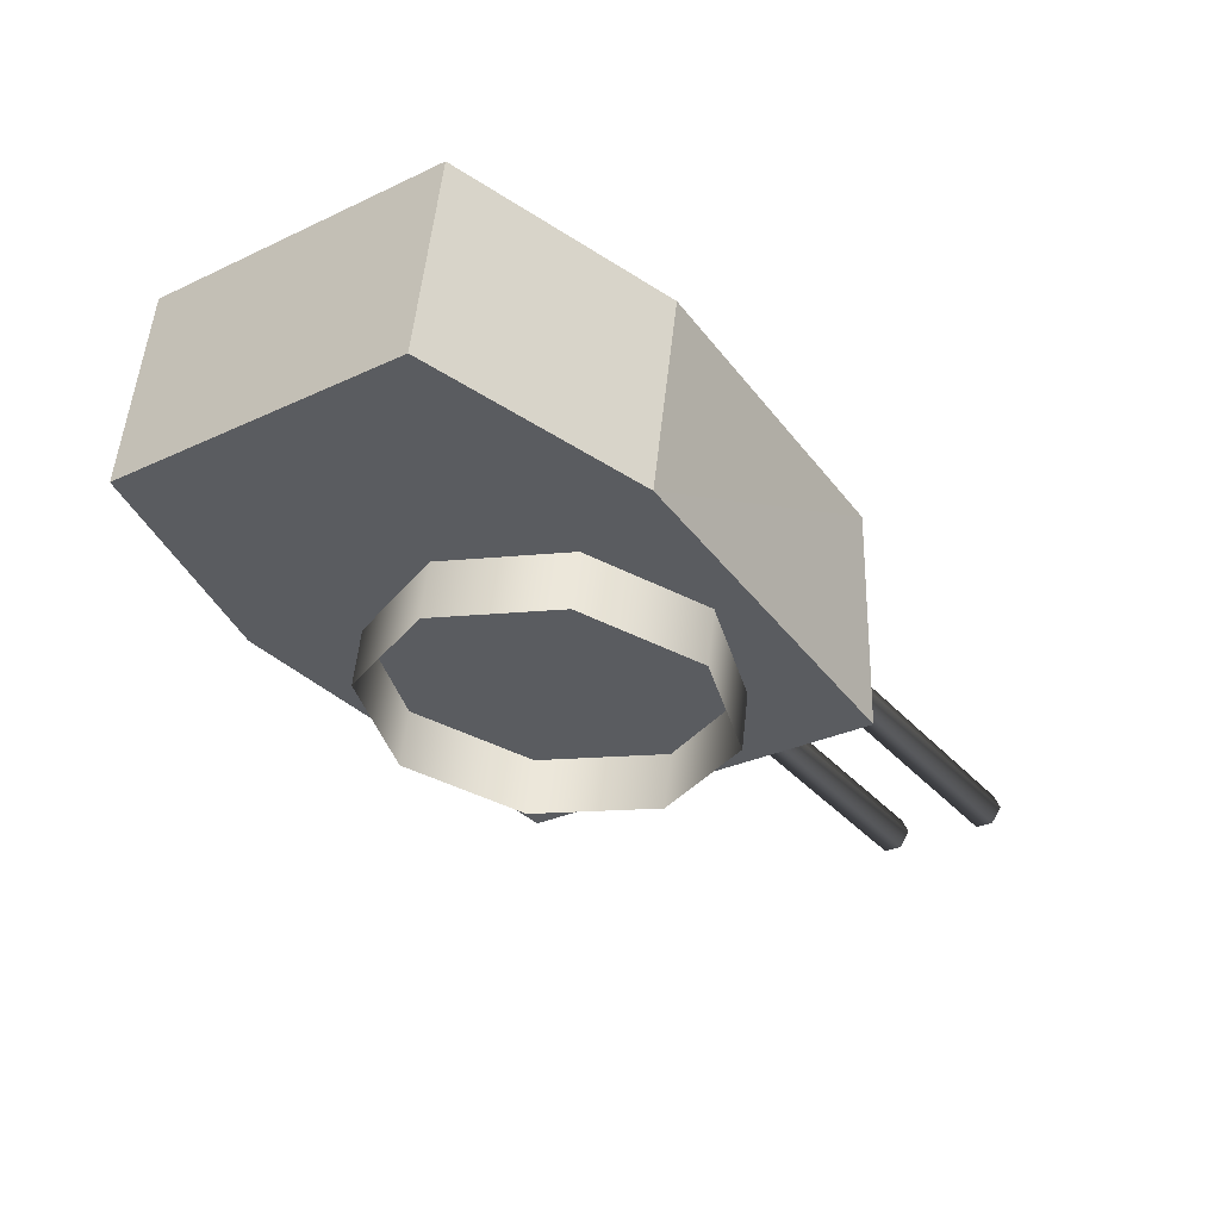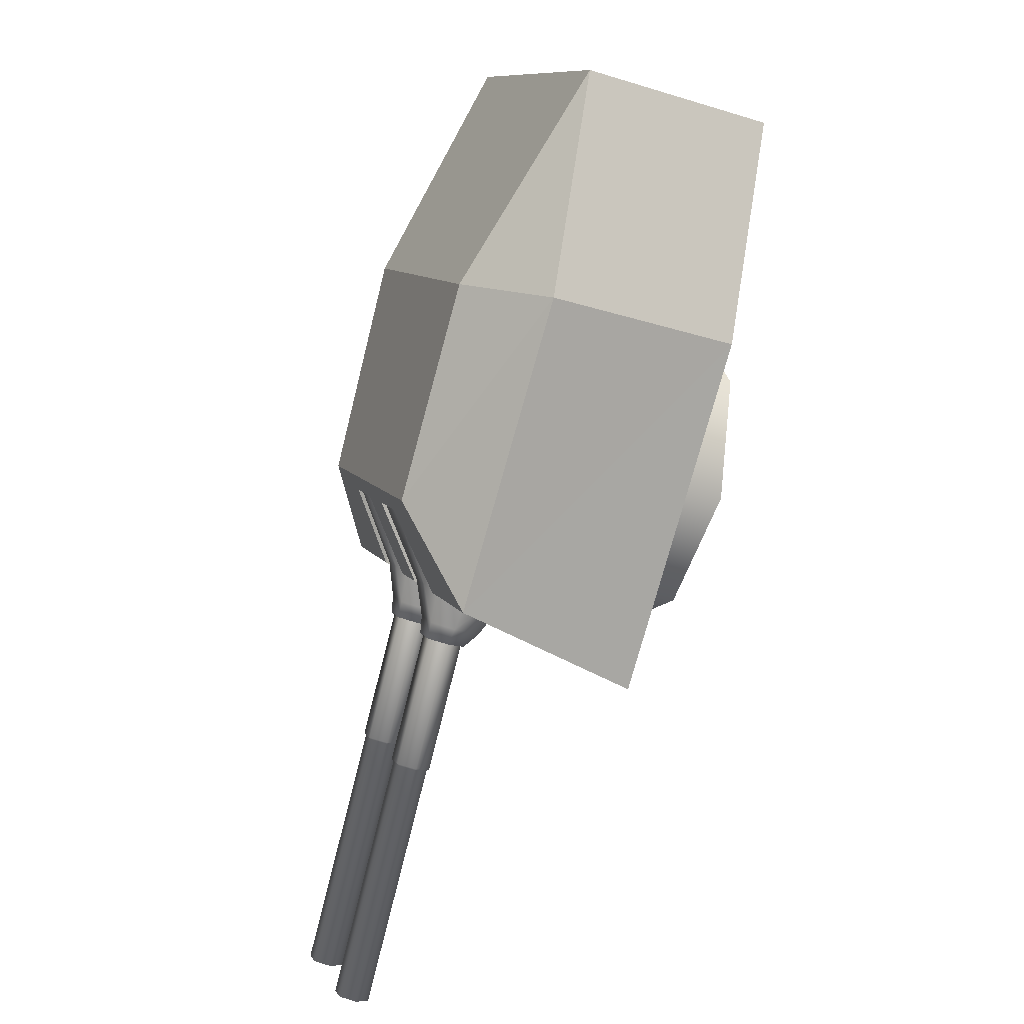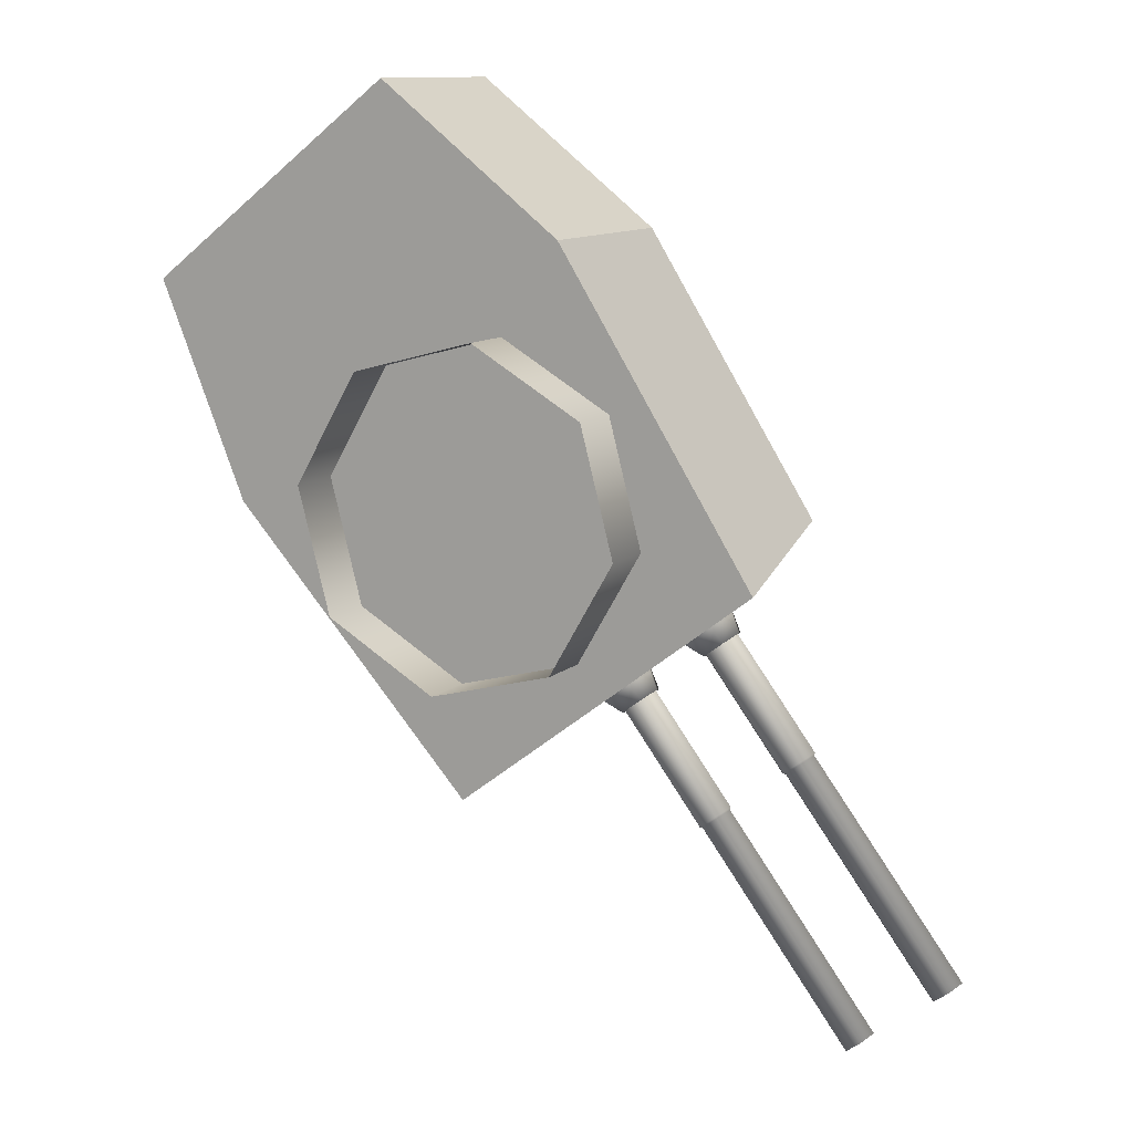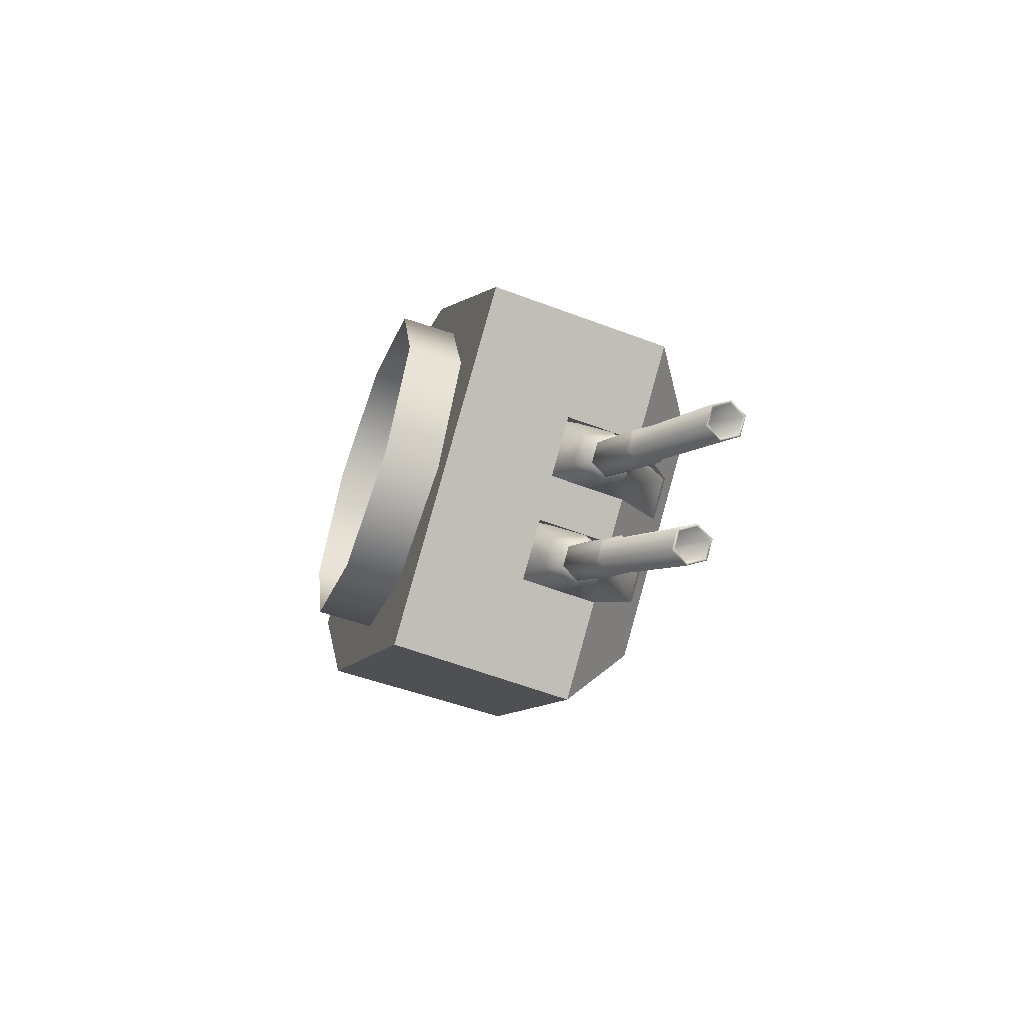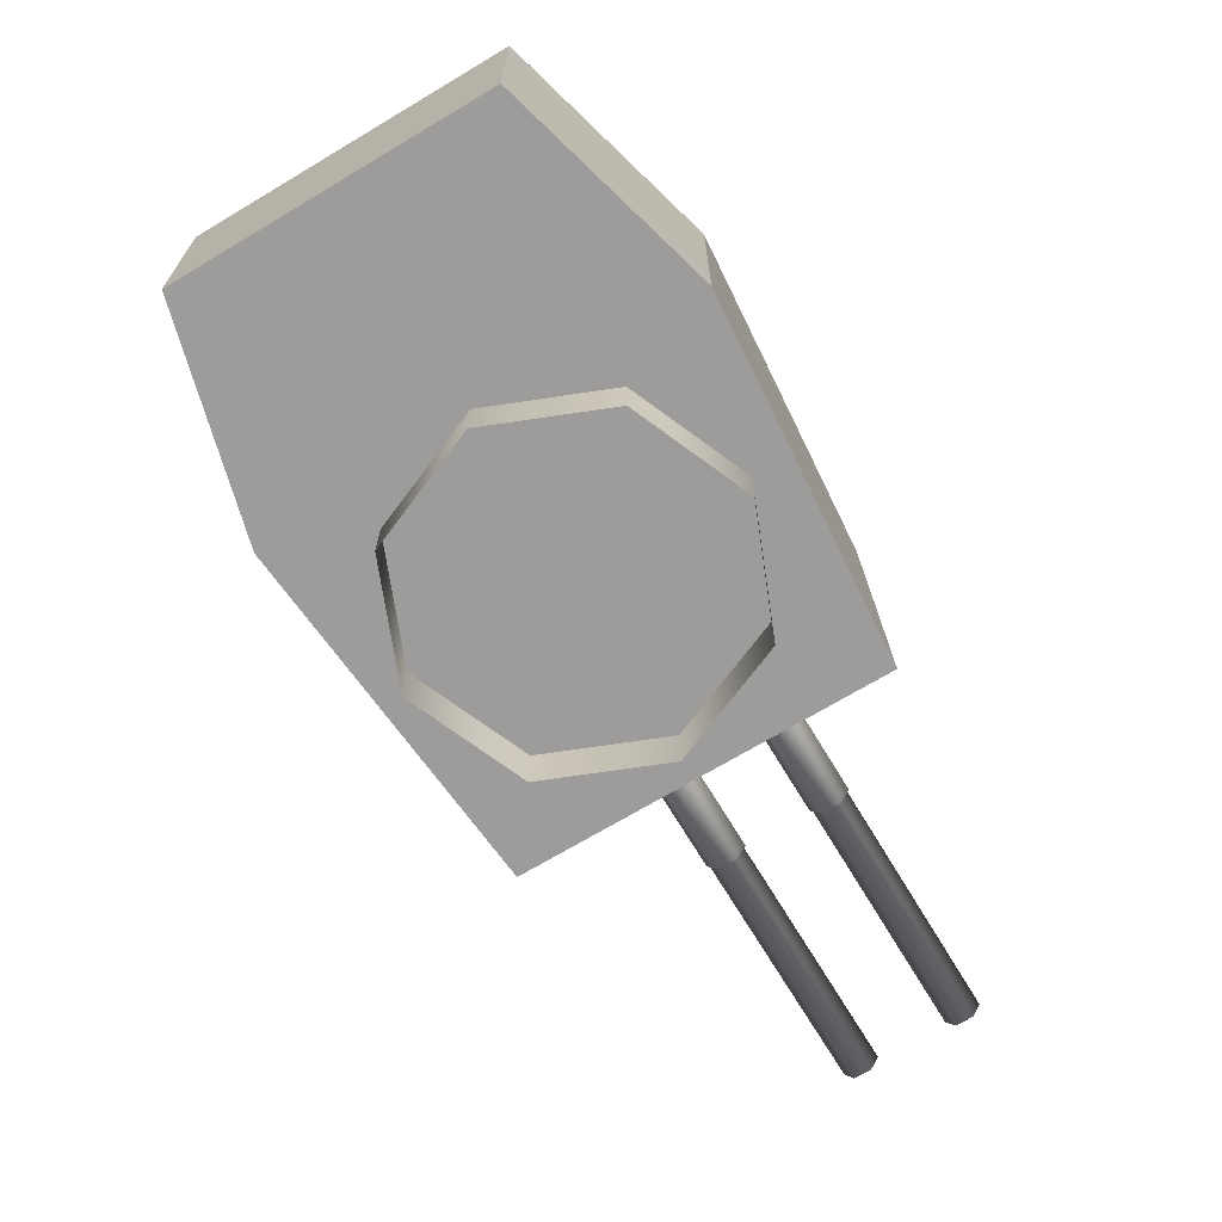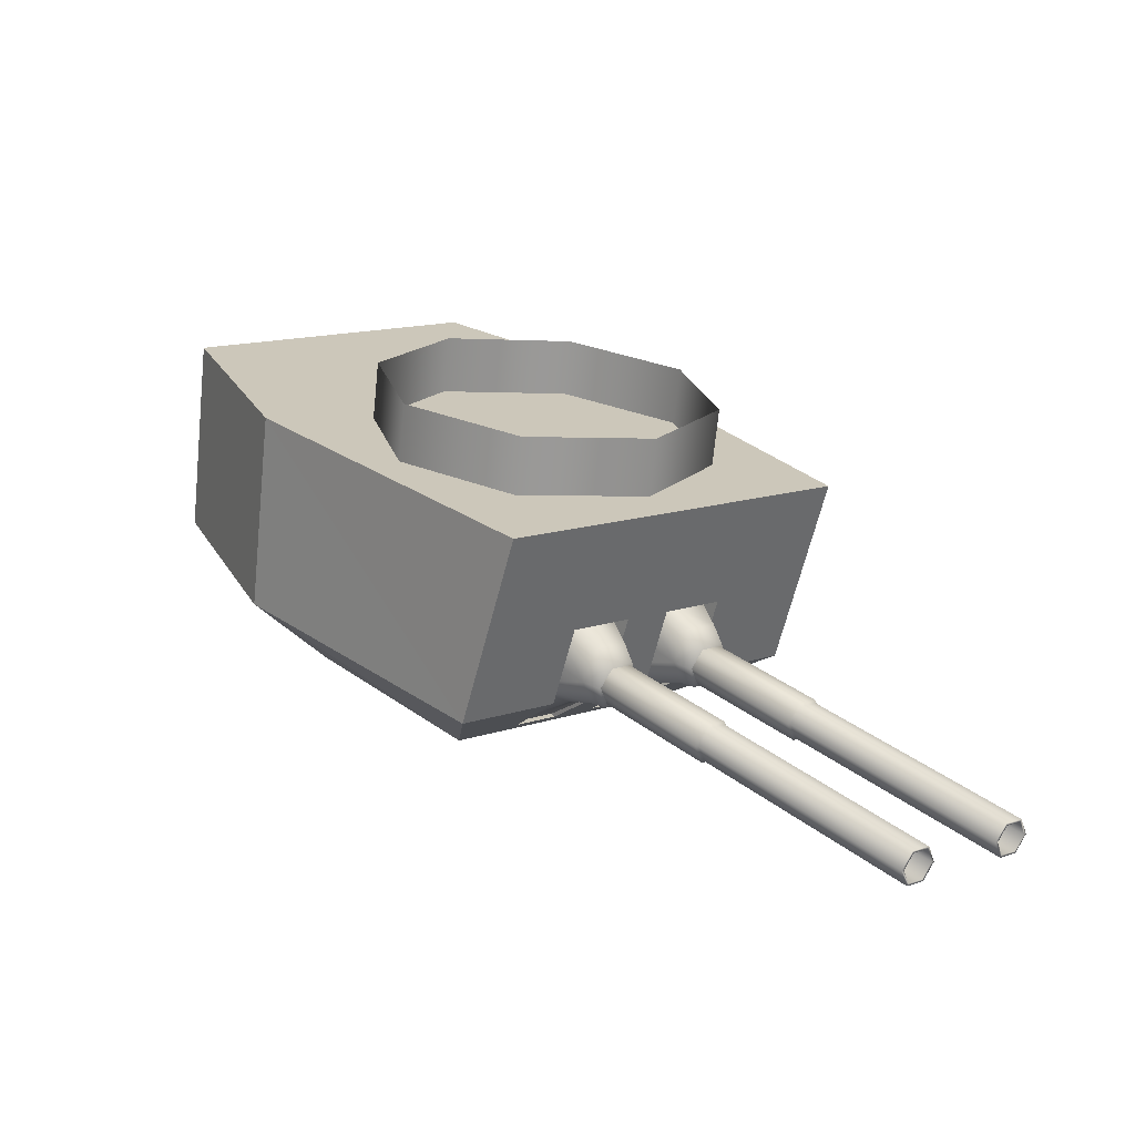
<metadata>
{"format":"obj","ext":"obj","renderer":"f3d","projection":"perspective","resolution":1024,"background":"white","views":[{"elev":55.6,"azim":6.2,"up":"+Z"},{"elev":-30.3,"azim":-114.0,"up":"+Z"},{"elev":11.4,"azim":27.7,"up":"+Z"},{"elev":-57.6,"azim":70.3,"up":"+Z"},{"elev":-70.0,"azim":-6.4,"up":"+Y"},{"elev":-69.1,"azim":-5.8,"up":"+Z"}]}
</metadata>
<code>
o Gun_Z39_main_barrel_Circle.005
v 42.23 6.756 -0.8636
v 42.08 6.729 -0.2774
v 42.49 6.606 -1.11
v 42.18 6.299 -0.4093
v 42.58 6.382 -1.053
v 42.23 6.606 -1.307
v 42.15 6.382 -1.381
v 42.37 6.189 -1.434
v 42.25 6.072 -1.319
v 41.8 7.284 -0.2333
v 41.65 6.299 -0.814
v 41.55 6.729 -0.6836
v 41.75 5.869 -0.9444
v 42.49 6.072 -1.132
v 42.27 5.869 -0.5412
v 42.02 6.756 -1.022
v 41.42 7.284 -0.5242
v 42.3 6.388 -1.484
v 42.36 6.588 -1.424
v 42.64 6.388 -1.22
v 42.57 6.189 -1.284
v 42.57 6.588 -1.266
v 44.83 6.254 -4.322
v 42.41 6.254 -1.399
v 42.53 6.254 -1.305
v 44.83 6.523 -4.322
v 42.59 6.388 -1.258
v 42.53 6.523 -1.305
v 44.65 6.388 -4.463
v 42.41 6.523 -1.399
v 42.35 6.388 -1.446
v 44.71 6.254 -4.416
v 44.9 6.388 -4.275
v 44.71 6.523 -4.416
v 44.63 6.388 -4.478
v 44.84 6.234 -4.315
v 44.84 6.543 -4.315
v 44.7 6.234 -4.423
v 44.91 6.388 -4.261
v 44.7 6.543 -4.423
v 43.21 6.234 -2.463
v 43.42 6.388 -2.301
v 43.21 6.543 -2.463
v 43.13 6.388 -2.517
v 43.35 6.234 -2.355
v 43.35 6.543 -2.355
v 43.11 6.388 -2.518
v 43.35 6.215 -2.335
v 43.35 6.562 -2.335
v 43.19 6.215 -2.457
v 43.43 6.388 -2.274
v 43.19 6.562 -2.457
v 42.38 6.215 -1.398
v 42.62 6.388 -1.216
v 42.38 6.562 -1.398
v 42.3 6.388 -1.459
v 42.54 6.215 -1.277
v 42.54 6.562 -1.277
v 41.22 6.756 -1.638
v 41.39 6.606 -1.953
v 40.69 6.729 -1.34
v 41.31 6.382 -2.025
v 40.79 6.299 -1.467
v 41.65 6.606 -1.756
v 41.73 6.189 -1.925
v 41.74 6.382 -1.696
v 41.65 6.072 -1.773
v 40.72 7.284 -1.055
v 41.32 6.299 -1.062
v 41.22 6.729 -0.9334
v 41.41 6.072 -1.96
v 41.42 5.869 -1.191
v 40.9 5.869 -1.594
v 41.42 6.756 -1.48
v 41.1 7.284 -0.7643
v 41.8 6.388 -1.863
v 41.45 6.388 -2.127
v 41.72 6.588 -1.911
v 41.53 6.189 -2.075
v 41.52 6.588 -2.07
v 41.69 6.254 -1.948
v 43.87 6.254 -5.06
v 41.56 6.254 -2.042
v 41.5 6.388 -2.089
v 43.87 6.523 -5.06
v 41.56 6.523 -2.042
v 41.69 6.523 -1.948
v 44.05 6.388 -4.919
v 41.75 6.388 -1.901
v 43.99 6.254 -4.966
v 43.81 6.388 -5.107
v 43.99 6.523 -4.966
v 44.07 6.388 -4.904
v 43.79 6.388 -5.121
v 43.86 6.543 -5.067
v 44 6.234 -4.959
v 44 6.543 -4.959
v 42.5 6.234 -2.998
v 43.86 6.234 -5.067
v 42.29 6.388 -3.161
v 42.5 6.543 -2.998
v 42.57 6.388 -2.944
v 42.36 6.234 -3.107
v 42.36 6.543 -3.107
v 42.58 6.388 -2.918
v 42.34 6.215 -3.1
v 42.34 6.562 -3.1
v 42.26 6.388 -3.161
v 42.5 6.562 -2.978
v 41.69 6.215 -1.92
v 42.5 6.215 -2.978
v 41.46 6.388 -2.102
v 41.69 6.562 -1.92
v 41.77 6.388 -1.859
v 41.54 6.215 -2.042
v 41.54 6.562 -2.042
v 43.22 6.722 -0.1589
v 41.55 4.837 2.476
v 43.45 4.837 -0.5102
v 39.77 6.722 3.854
v 38.54 4.837 2.916
v 39.77 4.837 3.854
v 41.49 7.27 -0.5806
v 41.57 6.722 -0.6718
v 41.93 6.722 -1.143
v 39.86 4.837 1.188
v 41.55 6.722 2.476
v 40.96 7.386 1.914
v 42.19 7.386 0.1414
v 38.54 6.722 2.916
v 39.92 7.386 1.117
v 42.42 6.722 -0.7683
v 42.19 7.386 0.1414
v 43.22 6.722 -0.1589
v 43.45 4.837 -0.5102
v 42.66 4.837 -1.11
v 41.75 6.722 -1.282
v 41.4 7.386 -0.4609
v 41.93 6.722 -1.143
v 42.18 4.837 -1.478
v 42 4.837 -1.613
v 42.04 5.929 -1.283
v 42.66 4.837 -1.11
v 42.18 4.837 -1.478
v 41.72 7.386 -0.2155
v 41.84 7.27 -0.3126
v 42.06 6.722 -0.2975
v 41.8 7.27 -0.2569
v 41.75 5.929 -0.9121
v 42.42 6.722 -0.7683
v 42.24 5.929 -0.5406
v 42.52 5.929 -0.912
v 41.45 7.27 -0.525
v 38.18 4.837 -0.09989
v 40.28 6.722 -2.405
v 40.56 4.837 -2.716
v 37.32 6.722 1.979
v 37.32 4.837 1.979
v 41.21 6.722 -0.9502
v 41.14 7.27 -0.8501
v 41.57 6.722 -1.421
v 38.18 6.722 -0.09989
v 38.87 7.386 0.3197
v 40.26 7.386 -1.331
v 40.26 7.386 -1.331
v 41.08 6.722 -1.795
v 40.28 6.722 -2.405
v 41.22 7.386 -0.5947
v 40.56 4.837 -2.716
v 41.34 4.837 -2.117
v 41.05 7.386 -0.7285
v 41.57 6.722 -1.421
v 41.82 4.837 -1.749
v 41.34 4.837 -2.117
v 41.67 5.929 -1.559
v 41.82 4.837 -1.749
v 40.73 7.386 -0.9739
v 40.79 7.27 -1.118
v 40.72 6.722 -1.324
v 41.08 6.722 -1.795
v 41.39 5.929 -1.187
v 40.9 5.929 -1.559
v 41.19 5.929 -1.93
v 41.1 7.27 -0.7944
v 40.75 7.27 -1.062
v 42 4.837 -1.613
v 41.72 7.386 -0.2155
v 41.22 7.386 -0.5947
v 41.4 7.386 -0.4609
v 40.73 7.386 -0.9739
v 41.05 7.386 -0.7285
v 42.06 4.864 0.9827
v 42.38 4.291 -0.2157
v 42.38 4.864 -0.2157
v 39.79 4.864 1.288
v 40.99 4.291 1.605
v 40.99 4.864 1.605
v 41.75 4.291 -1.288
v 41.75 4.864 -1.288
v 42.06 4.291 0.9827
v 40.55 4.291 -1.605
v 39.48 4.864 -0.9827
v 40.55 4.864 -1.605
v 39.16 4.291 0.2156
v 39.16 4.864 0.2156
v 39.48 4.291 -0.9827
v 39.79 4.291 1.288
f 117 118 119
f 120 121 122
f 123 124 125
f 122 126 118
f 126 119 118
f 127 122 118
f 120 127 128
f 127 129 128
f 130 128 131
f 132 133 134
f 129 131 128
f 132 135 136
f 137 138 139
f 137 140 141
f 142 143 144
f 123 145 146
f 146 147 148
f 125 149 142
f 150 151 147
f 142 151 152
f 146 153 123
f 124 148 147
f 154 155 156
f 121 157 158
f 159 160 161
f 126 158 154
f 156 126 154
f 158 162 154
f 157 163 162
f 162 164 155
f 130 163 157
f 165 166 167
f 164 131 168
f 169 166 170
f 171 137 172
f 173 137 141
f 174 175 176
f 177 160 178
f 178 179 180
f 181 161 175
f 180 182 183
f 182 175 183
f 184 178 160
f 185 184 159
f 117 127 118
f 120 130 121
f 123 153 124
f 122 121 126
f 126 186 119
f 127 120 122
f 127 117 129
f 130 120 128
f 132 187 133
f 129 168 131
f 132 134 135
f 137 188 138
f 137 139 140
f 142 152 143
f 123 189 145
f 146 150 147
f 125 124 149
f 150 152 151
f 142 149 151
f 146 148 153
f 147 151 124
f 151 149 124
f 124 153 148
f 154 162 155
f 121 130 157
f 159 184 160
f 126 121 158
f 156 186 126
f 158 157 162
f 162 163 164
f 130 131 163
f 165 190 166
f 164 163 131
f 169 167 166
f 171 188 137
f 173 172 137
f 174 183 175
f 177 191 160
f 178 185 179
f 181 159 161
f 180 179 182
f 182 181 175
f 184 185 178
f 181 182 159
f 182 179 159
f 179 185 159
f 1 2 3
f 2 4 5
f 6 1 3
f 7 8 9
f 10 2 1
f 11 12 7
f 13 14 15
f 12 16 6
f 4 15 5
f 10 16 17
f 16 12 17
f 13 7 9
f 6 18 7
f 7 13 11
f 5 15 14
f 5 3 2
f 7 12 6
f 19 20 18
f 18 21 8
f 14 8 21
f 3 20 22
f 6 22 19
f 5 21 20
f 23 24 25
f 26 27 28
f 29 30 31
f 32 31 24
f 33 25 27
f 34 28 30
f 32 35 29
f 33 36 23
f 34 37 26
f 23 38 32
f 26 39 33
f 29 40 34
f 36 41 38
f 37 42 39
f 35 43 40
f 38 44 35
f 39 45 36
f 40 46 37
f 41 47 44
f 42 48 45
f 43 49 46
f 41 48 50
f 46 51 42
f 44 52 43
f 48 53 50
f 49 54 51
f 47 55 52
f 50 56 47
f 51 57 48
f 52 58 49
f 59 60 61
f 61 62 63
f 59 64 60
f 65 66 67
f 68 59 61
f 69 66 70
f 71 72 73
f 70 64 74
f 63 62 73
f 74 68 75
f 74 75 70
f 72 67 66
f 76 64 66
f 66 69 72
f 62 71 73
f 62 61 60
f 66 64 70
f 77 78 76
f 79 76 65
f 71 65 67
f 60 77 62
f 64 80 60
f 62 79 71
f 81 82 83
f 84 85 86
f 87 88 89
f 89 90 81
f 83 91 84
f 86 92 87
f 93 90 88
f 82 94 91
f 95 92 85
f 96 82 90
f 94 85 91
f 97 88 92
f 98 99 96
f 100 95 94
f 101 93 97
f 102 96 93
f 103 94 99
f 104 97 95
f 105 98 102
f 106 100 103
f 107 101 104
f 98 106 103
f 108 104 100
f 109 102 101
f 110 106 111
f 112 107 108
f 113 105 109
f 114 111 105
f 115 108 106
f 116 109 107
f 6 16 1
f 7 18 8
f 13 9 14
f 10 1 16
f 6 19 18
f 19 22 20
f 18 20 21
f 14 9 8
f 3 5 20
f 6 3 22
f 5 14 21
f 23 32 24
f 26 33 27
f 29 34 30
f 32 29 31
f 33 23 25
f 34 26 28
f 32 38 35
f 33 39 36
f 34 40 37
f 23 36 38
f 26 37 39
f 29 35 40
f 36 45 41
f 37 46 42
f 35 44 43
f 38 41 44
f 39 42 45
f 40 43 46
f 41 50 47
f 42 51 48
f 43 52 49
f 41 45 48
f 46 49 51
f 44 47 52
f 48 57 53
f 49 58 54
f 47 56 55
f 50 53 56
f 51 54 57
f 52 55 58
f 59 74 64
f 65 76 66
f 71 67 72
f 74 59 68
f 76 78 64
f 77 80 78
f 79 77 76
f 71 79 65
f 60 80 77
f 64 78 80
f 62 77 79
f 81 90 82
f 84 91 85
f 87 92 88
f 89 88 90
f 83 82 91
f 86 85 92
f 93 96 90
f 82 99 94
f 95 97 92
f 96 99 82
f 94 95 85
f 97 93 88
f 98 103 99
f 100 104 95
f 101 102 93
f 102 98 96
f 103 100 94
f 104 101 97
f 105 111 98
f 106 108 100
f 107 109 101
f 98 111 106
f 108 107 104
f 109 105 102
f 110 115 106
f 112 116 107
f 113 114 105
f 114 110 111
f 115 112 108
f 116 113 109
f 192 193 194
f 195 196 197
f 194 198 199
f 197 200 192
f 201 202 203
f 204 195 205
f 198 203 199
f 206 205 202
f 192 200 193
f 195 207 196
f 194 193 198
f 197 196 200
f 201 206 202
f 204 207 195
f 198 201 203
f 206 204 205

</code>
